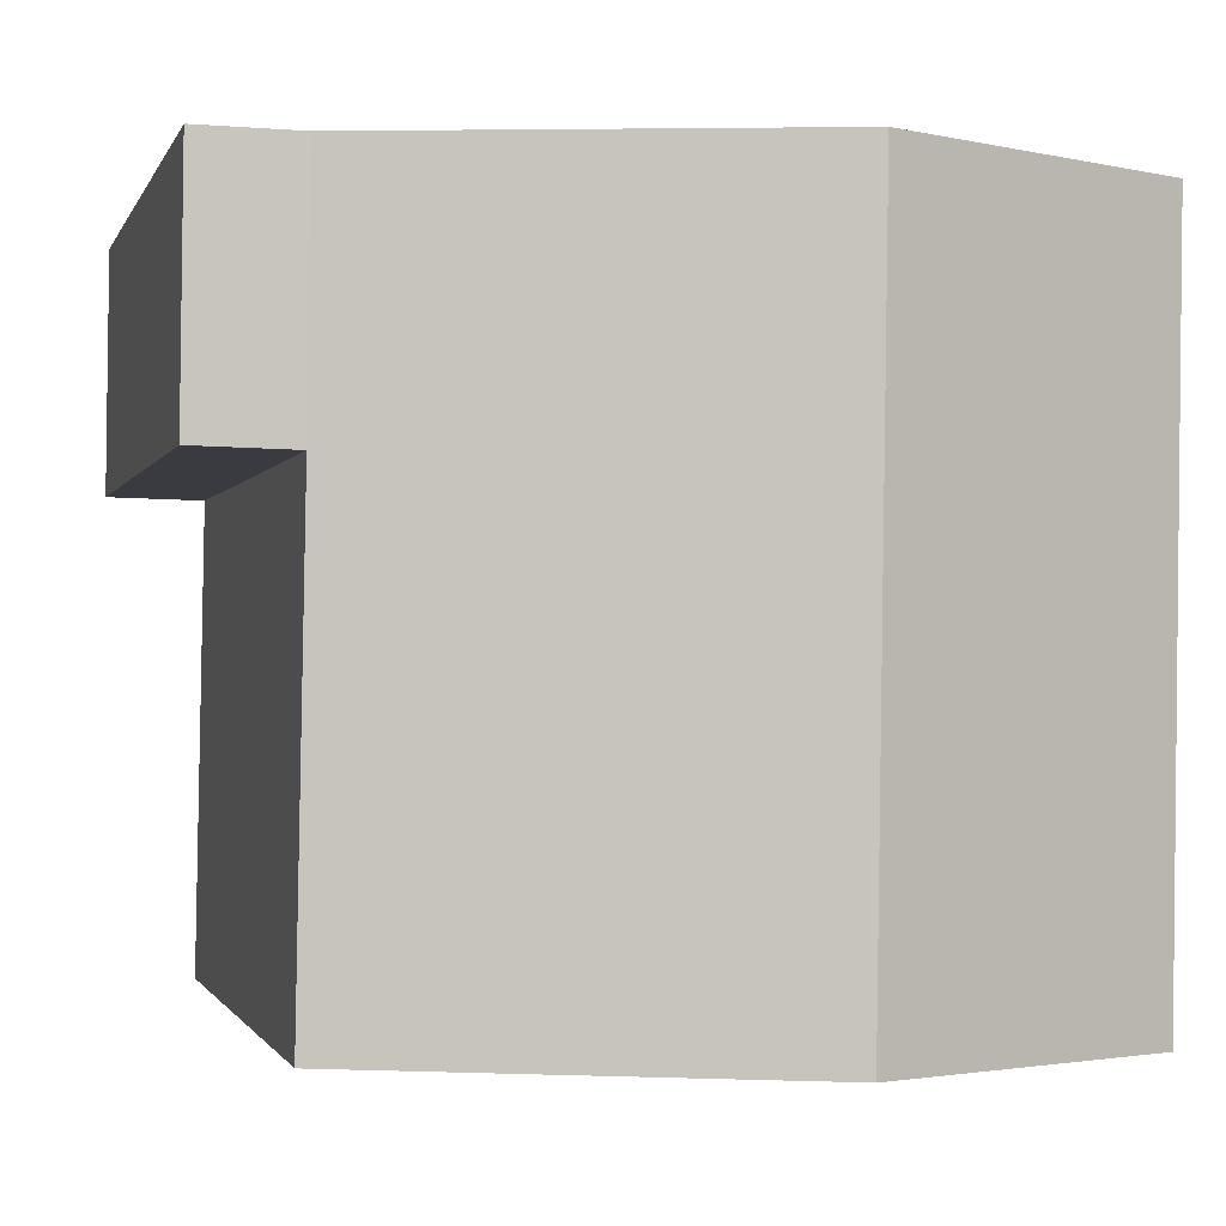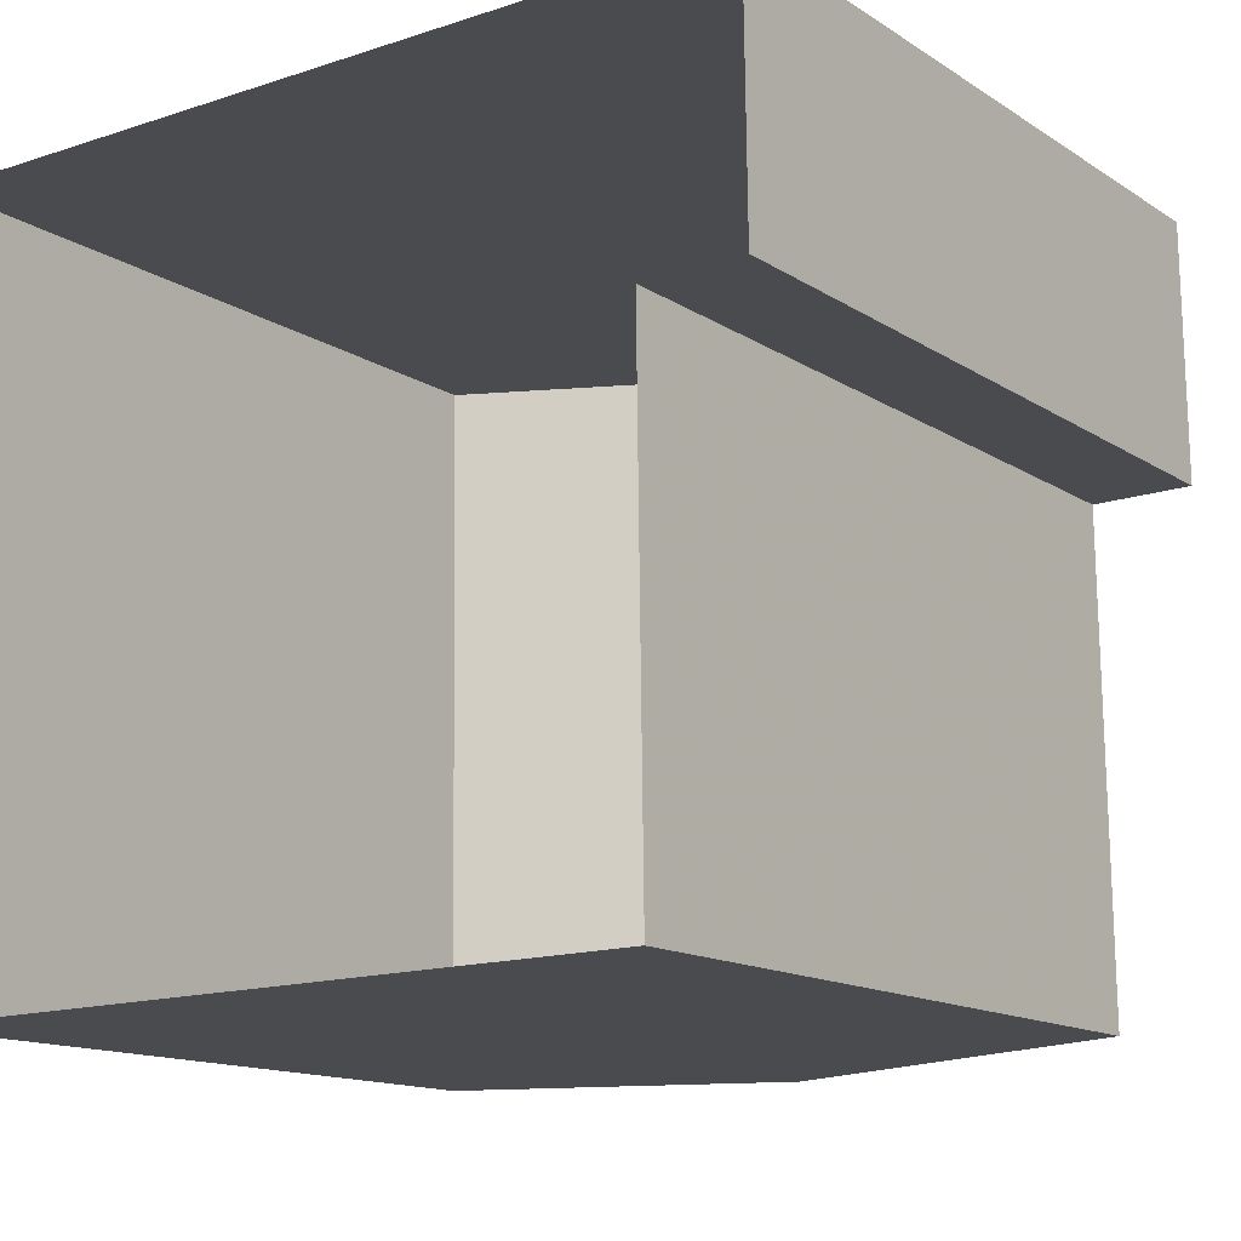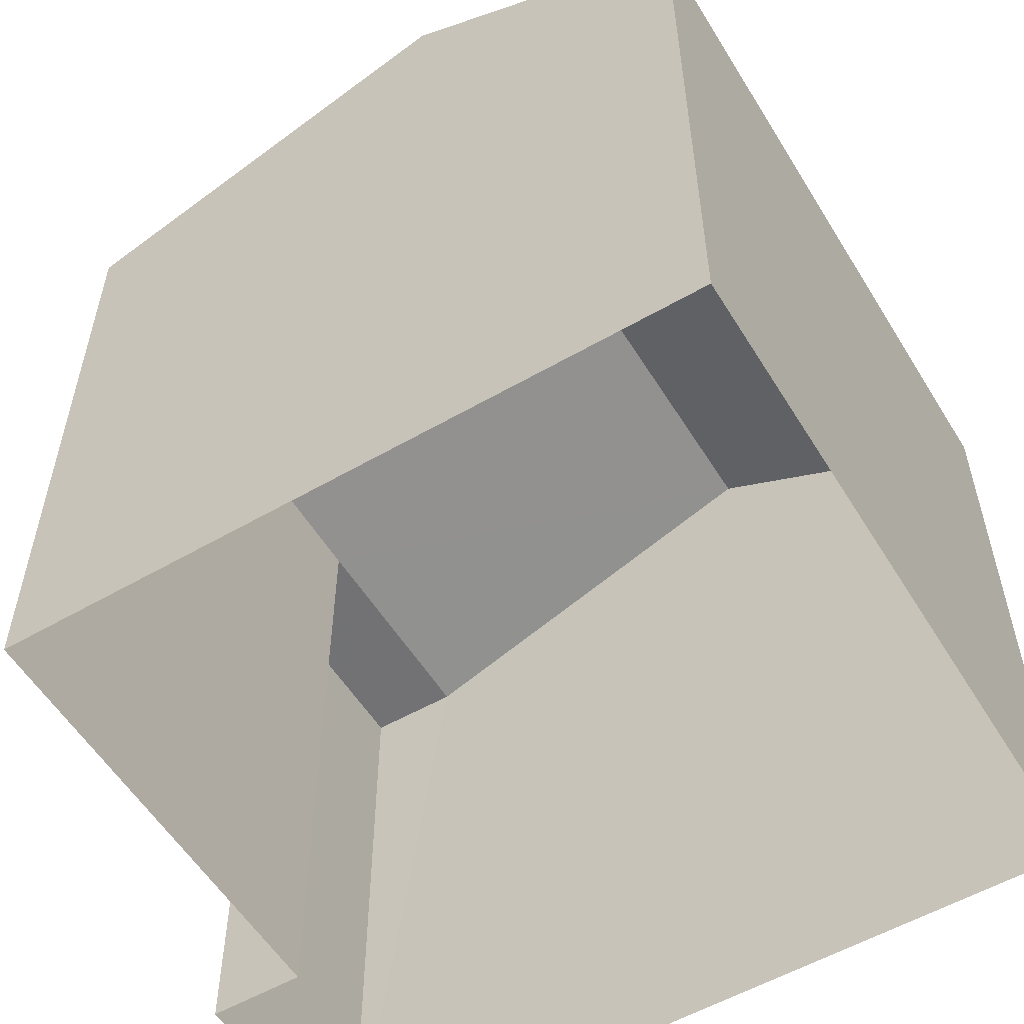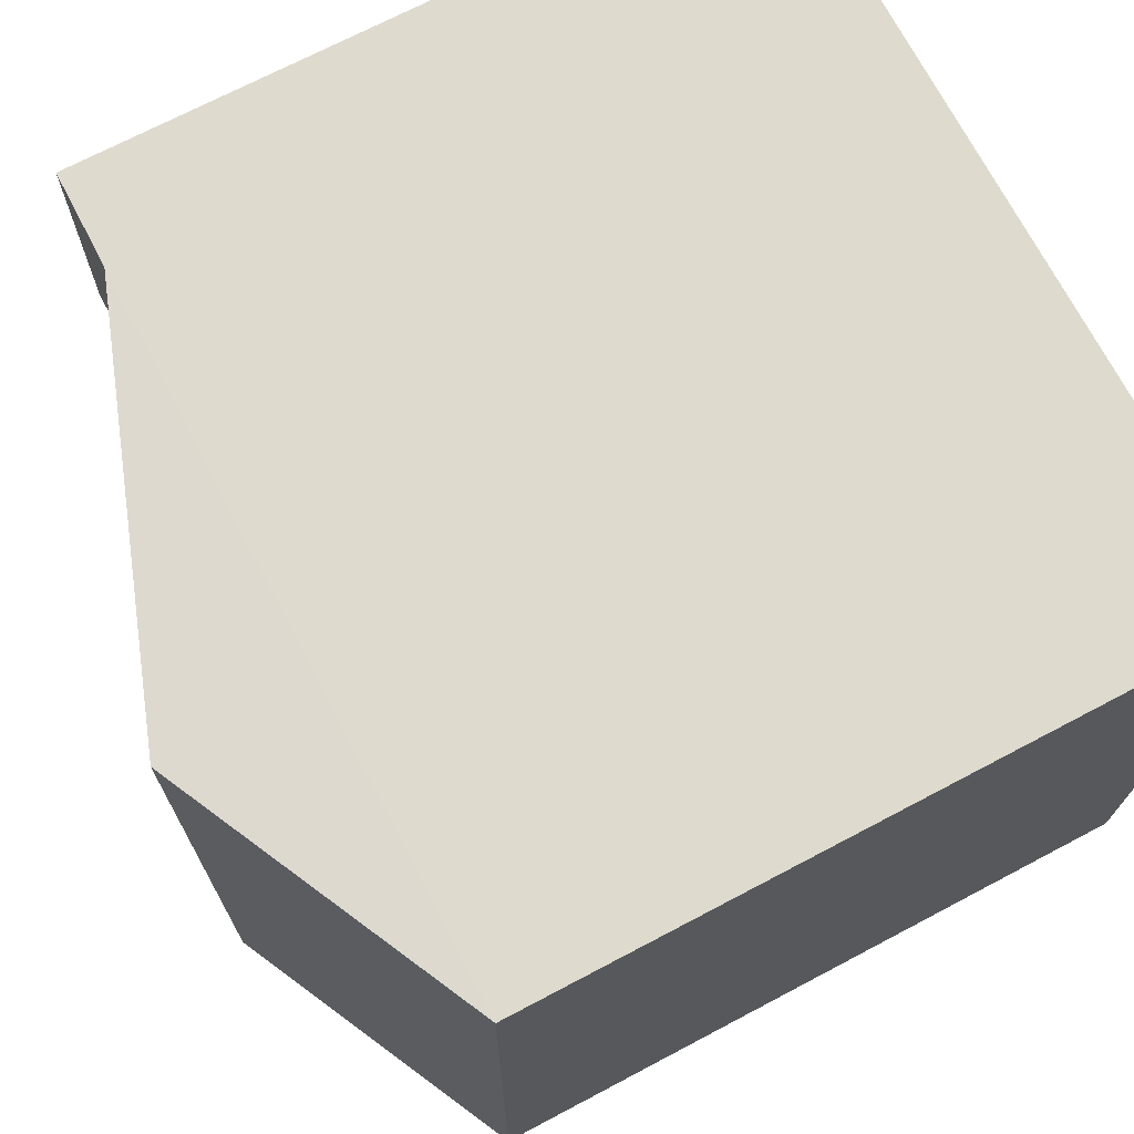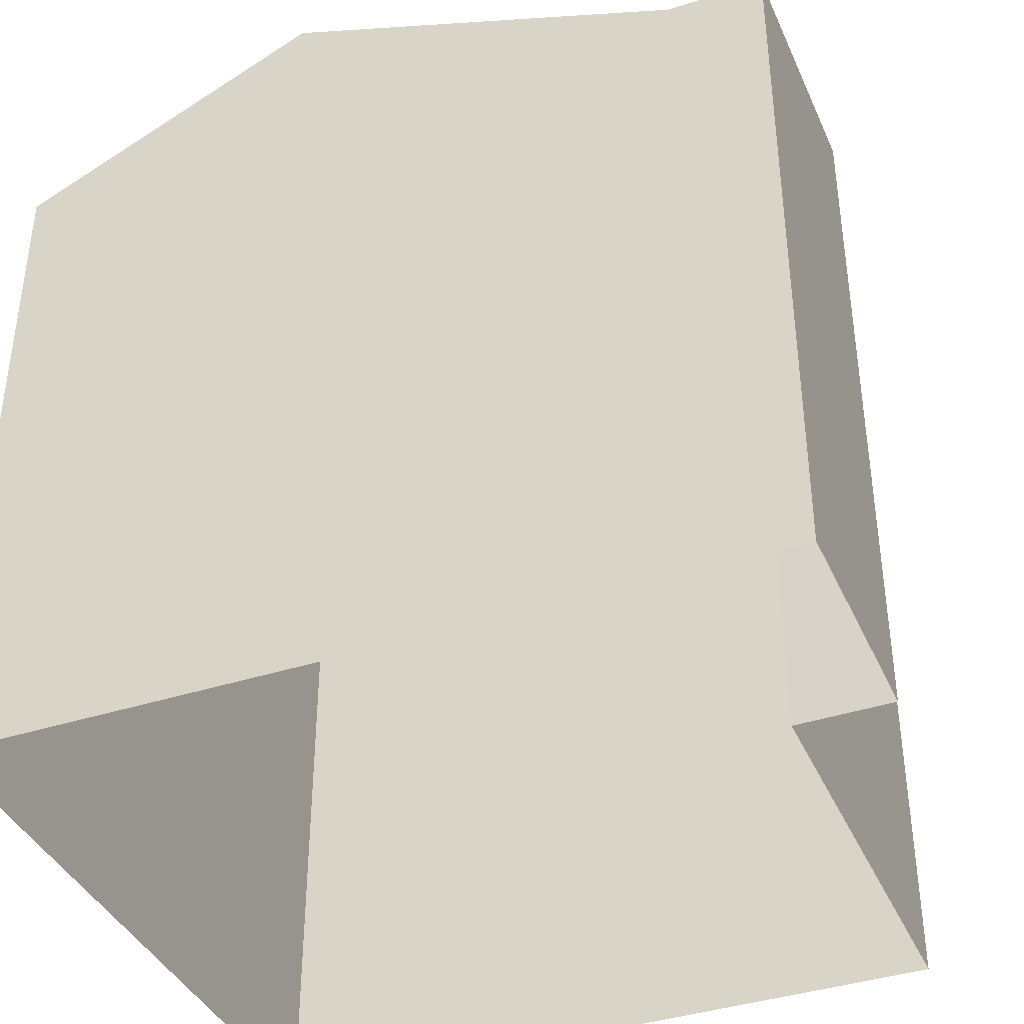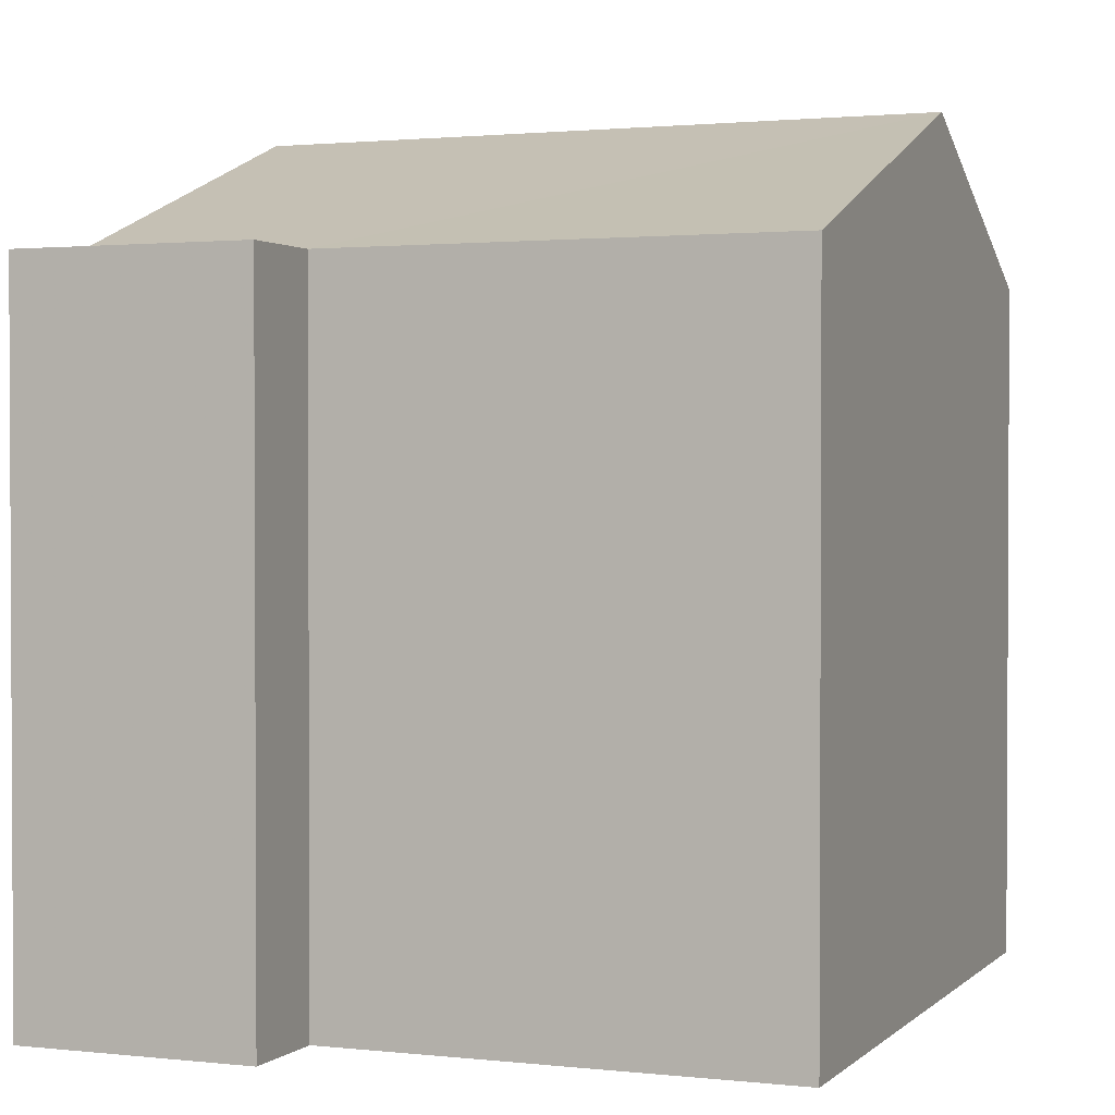
<metadata>
{"format":"obj","ext":"obj","renderer":"f3d","projection":"perspective","resolution":1024,"background":"white","views":[{"elev":-1.1,"azim":-13.8,"up":"+Y"},{"elev":-13.6,"azim":-144.7,"up":"+Y"},{"elev":-55.8,"azim":30.4,"up":"+Z"},{"elev":70.7,"azim":62.2,"up":"+Y"},{"elev":-39.4,"azim":-158.7,"up":"+Z"},{"elev":1.4,"azim":-69.2,"up":"+Z"}]}
</metadata>
<code>
v -3.739e+05 -1.046e+05 23.54
v -3.739e+05 -1.046e+05 23.54
v -3.739e+05 -1.046e+05 23.54
v -3.739e+05 -1.046e+05 23.54
v -3.739e+05 -1.046e+05 23.54
v -3.739e+05 -1.046e+05 23.54
v -3.739e+05 -1.046e+05 30.11
v -3.739e+05 -1.046e+05 31.5
v -3.739e+05 -1.046e+05 30.11
v -3.739e+05 -1.046e+05 31.5
v -3.739e+05 -1.046e+05 30.11
v -3.739e+05 -1.046e+05 30.11
v -3.739e+05 -1.046e+05 30.11
v -3.739e+05 -1.046e+05 30.11
v -3.739e+05 -1.046e+05 30.11
f 1 2 3
f 3 2 4
f 4 2 5
f 2 6 5
f 7 8 9
f 9 10 11
f 9 8 10
f 12 13 10
f 8 12 10
f 9 14 15
f 9 11 14
f 6 9 15
f 6 2 9
f 10 13 11
f 13 4 11
f 11 5 14
f 11 4 5
f 2 1 7
f 9 2 7
f 14 5 6
f 15 14 6
f 13 3 4
f 13 12 3
f 7 1 12
f 7 12 8
f 1 3 12

</code>
